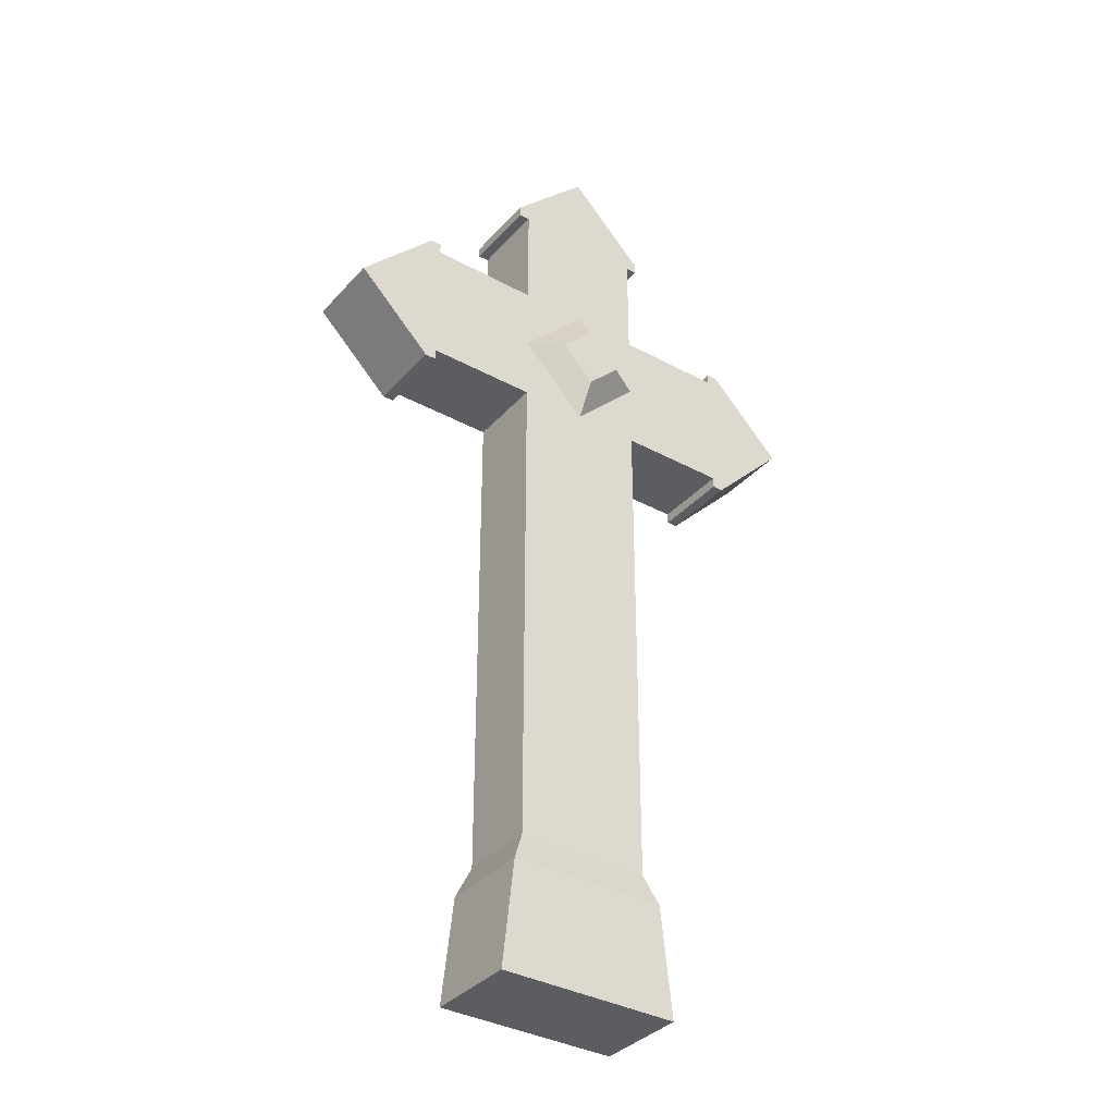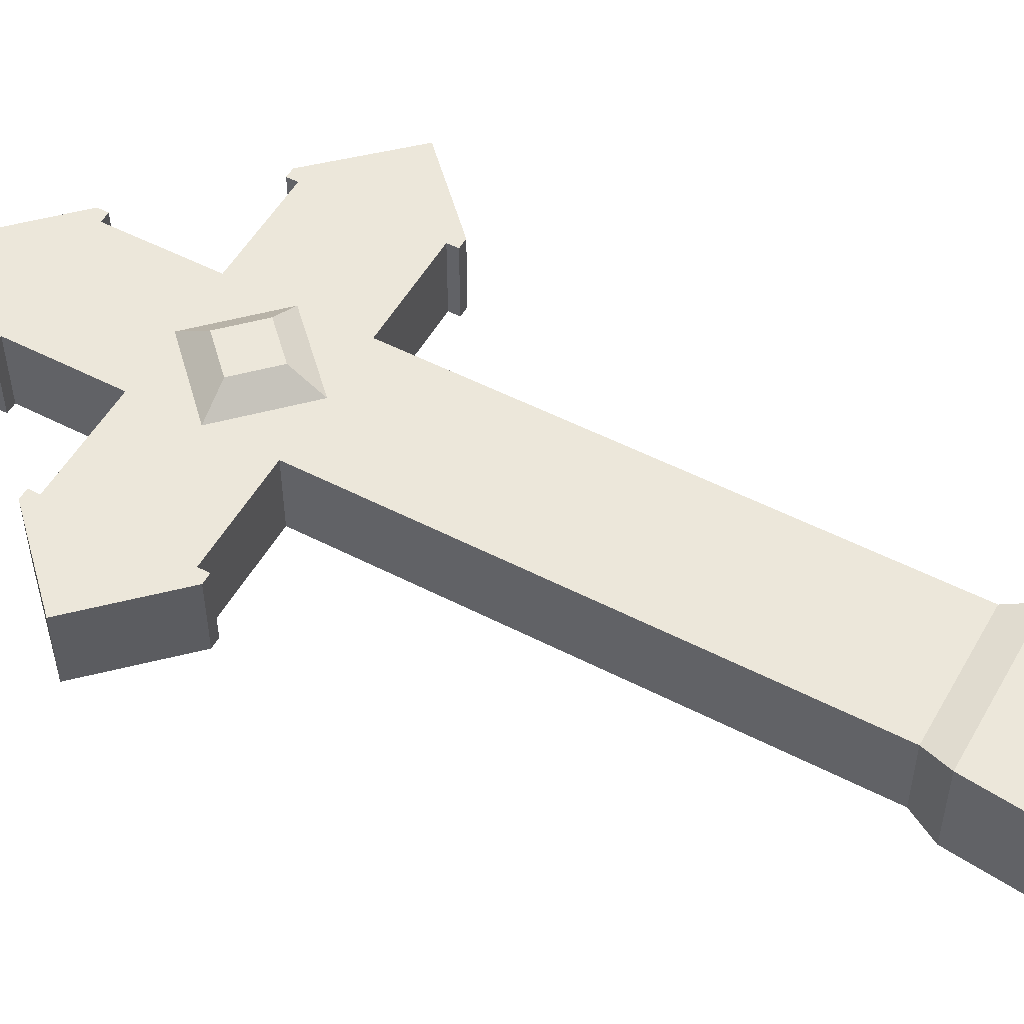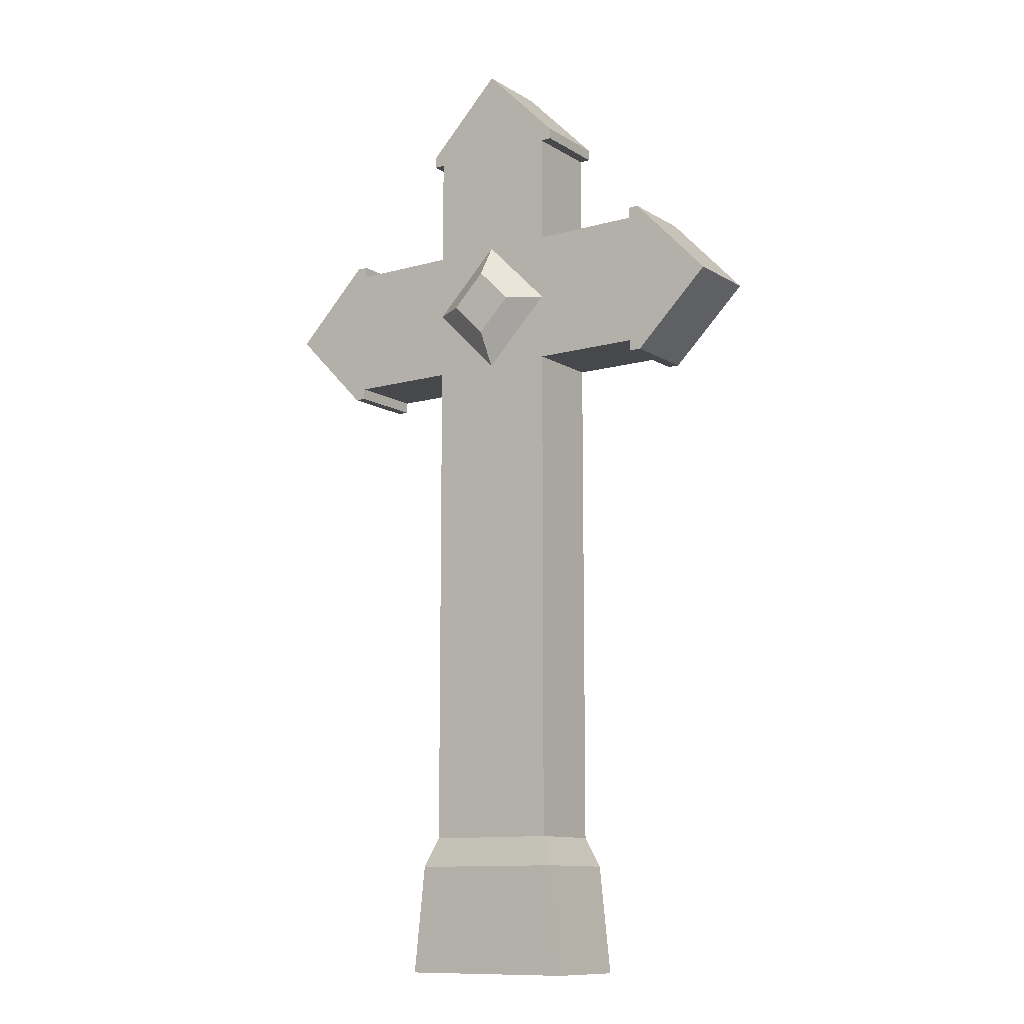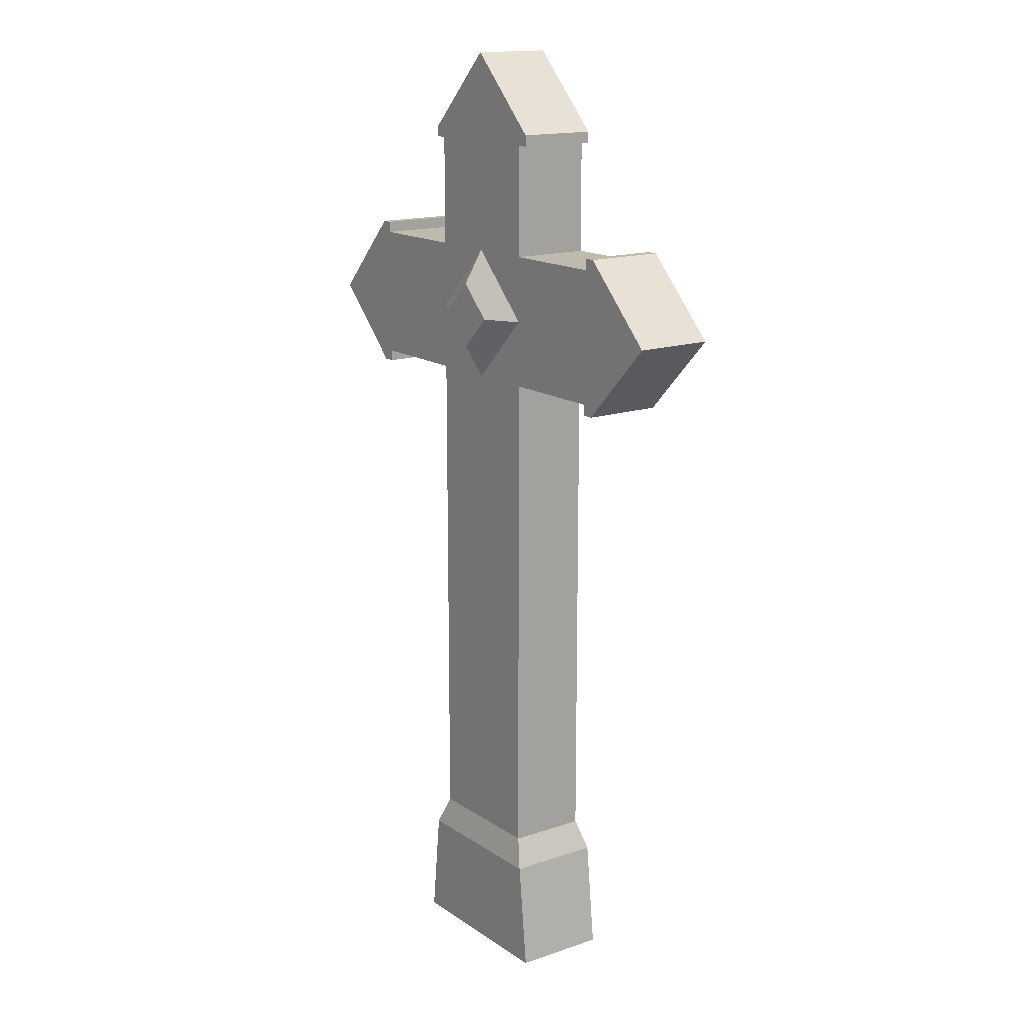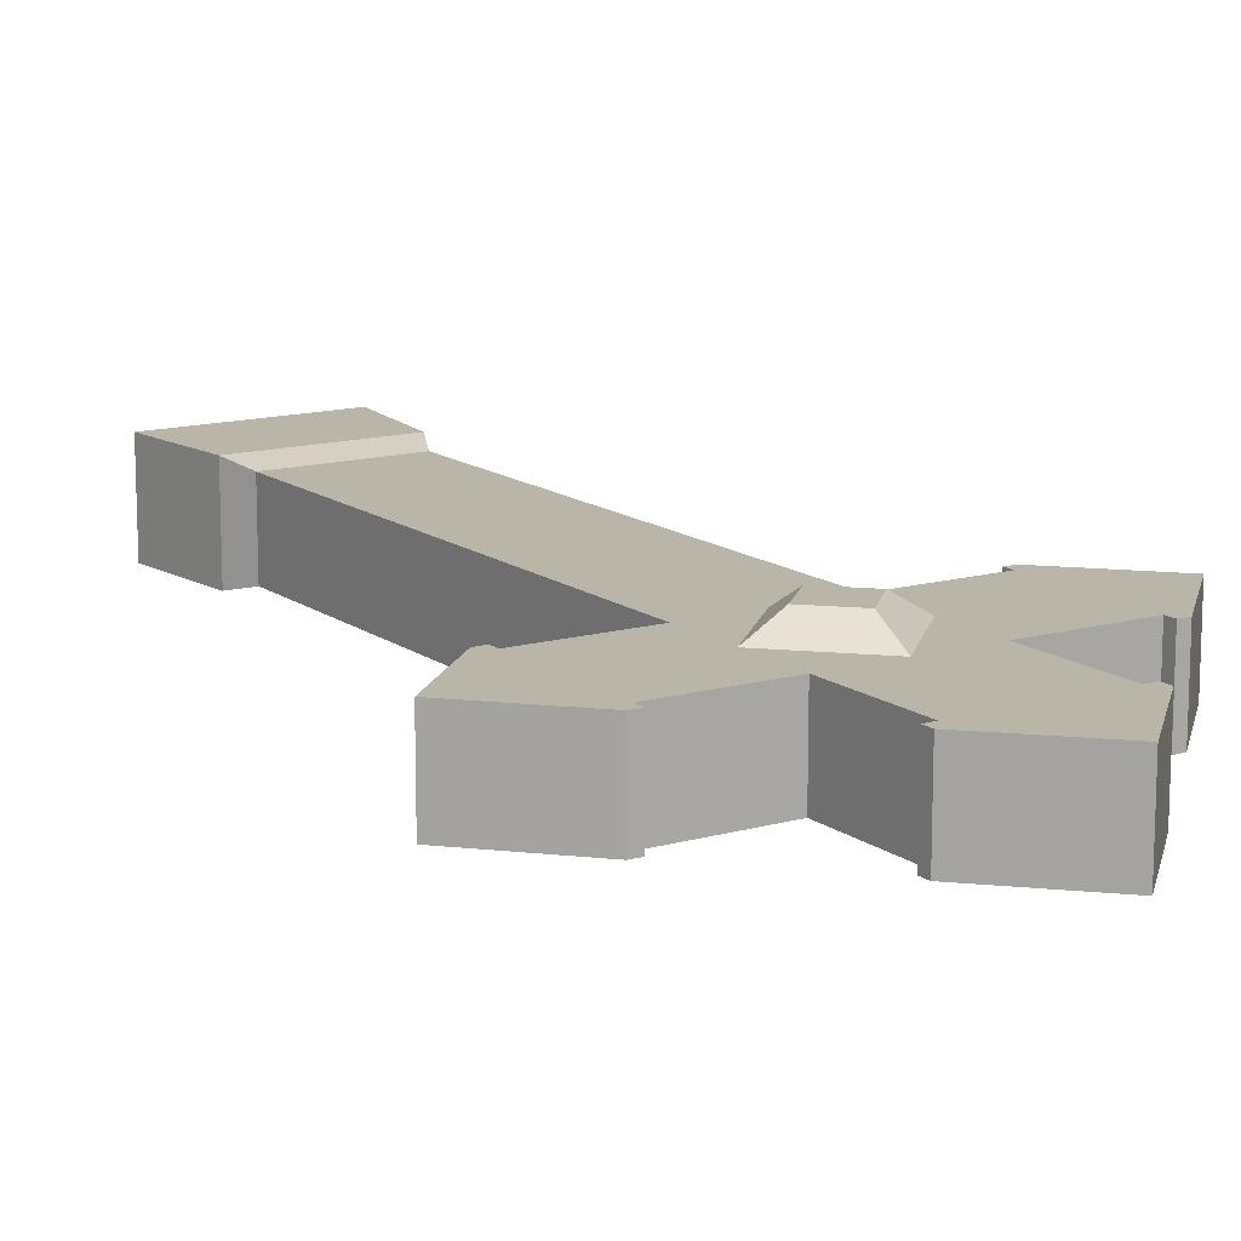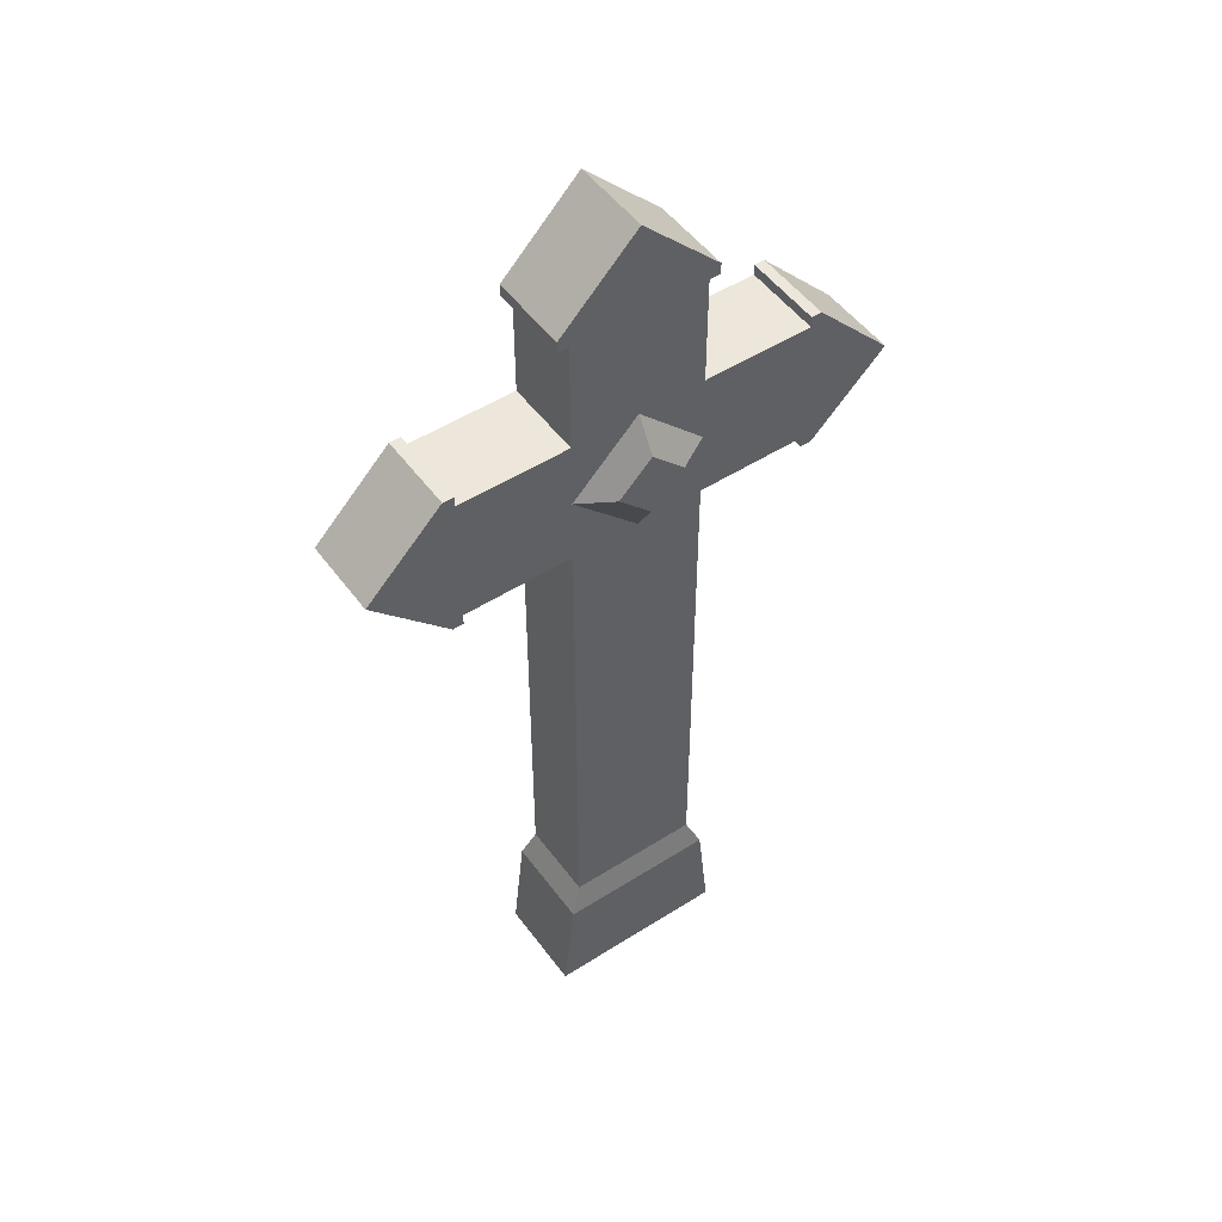
<metadata>
{"format":"obj","ext":"obj","renderer":"f3d","projection":"perspective","resolution":1024,"background":"white","views":[{"elev":-35.8,"azim":144.3,"up":"+Y"},{"elev":52.5,"azim":-61.0,"up":"+Z"},{"elev":-11.2,"azim":34.7,"up":"+Y"},{"elev":15.4,"azim":-125.8,"up":"+Y"},{"elev":13.7,"azim":147.5,"up":"+Z"},{"elev":50.3,"azim":-35.0,"up":"+Y"}]}
</metadata>
<code>
g cross
v 0.0675 0.9 -0.04
v 0.0675 0.7875 -0.04
v 0.0675 0.9 0.04
v 0.0675 0.7875 0.04
v -0.07875 0.9113 -0.04
v 0 0.99 -0.04
v -0.07875 0.9113 0.04
v 0 0.99 0.04
v -0.1789 0.7987 -0.04
v -0.1789 0.7875 -0.04
v -0.1789 0.7987 0.04
v -0.1789 0.7875 0.04
v -0.08032 0.11 -0.0476
v 0.08032 0.11 -0.0476
v -0.0675 0.14 -0.04
v 0.0675 0.14 -0.04
v 0.1789 0.7875 -0.04
v 0.1789 0.7987 -0.04
v 0.1789 0.7875 0.04
v 0.1789 0.7987 0.04
v -0.0675 0.7875 -0.04
v -0.0675 0.7875 0.04
v -0.0675 0.6525 0.04
v -0.0675 0.6525 -0.04
v -0.1789 0.6525 0.04
v -0.1789 0.6525 -0.04
v -0.1898 0.6412 -0.04
v -0.2677 0.7211 -0.04
v -0.1898 0.6412 0.04
v -0.2677 0.7211 0.04
v 0.0675 0.14 0.04
v -0.0675 0.14 0.04
v 0.0675 0.6525 -0.04
v 0.0675 0.6525 0.04
v 0.1789 0.6412 -0.04
v 0.1789 0.6525 -0.04
v 0.1789 0.6412 0.04
v 0.1789 0.6525 0.04
v -0.0675 0.9 -0.04
v -0.0675 0.9 0.04
v 0.1896 0.7987 -0.04
v 0.2677 0.7167 -0.04
v 0.1896 0.7987 0.04
v 0.2677 0.7167 0.04
v -0.1901 0.7987 -0.04
v 0 0.7875 -0.04
v -0.0675 0.72 -0.04
v 0 0.6525 -0.04
v 0.0675 0.72 -0.04
v -0.07875 0.9 -0.04
v 0.07875 0.9 -0.04
v 0.07875 0.9113 -0.04
v -0.1789 0.6412 -0.04
v 0.1904 0.6412 -0.04
v -0.1901 0.7987 0.04
v 0.07875 0.9113 0.04
v -0.1789 0.6412 0.04
v 0.07875 0.9 0.04
v 0.1904 0.6412 0.04
v 0.08032 0.11 0.0476
v -0.08032 0.11 0.0476
v 0.09237 0 0.0476
v -0.09237 0 0.0476
v -0.07875 0.9 0.04
v 0.09237 0 -0.0476
v -0.09237 0 -0.0476
v 0 0.6525 0.04
v -0.0675 0.72 0.04
v 0.0675 0.72 0.04
v 0 0.7875 0.04
v 0 0.6863 0.06
v -0.03375 0.72 0.06
v 0.03375 0.72 0.06
v 0 0.7538 0.06
v 0.03375 0.72 -0.06
v 0 0.7538 -0.06
v -0.03375 0.72 -0.06
v 0 0.6863 -0.06
f 3 2 1
f 2 3 4
f 7 6 5
f 6 7 8
f 11 10 9
f 10 11 12
f 15 14 13
f 14 15 16
f 19 18 17
f 18 19 20
f 10 22 21
f 22 10 12
f 25 24 23
f 24 25 26
f 29 28 27
f 28 29 30
f 32 16 31
f 16 32 15
f 34 16 33
f 16 34 31
f 37 36 35
f 36 37 38
f 22 39 21
f 39 22 40
f 2 19 17
f 19 2 4
f 43 42 41
f 42 43 44
f 10 45 9
f 45 10 28
f 46 28 10
f 46 10 21
f 46 21 39
f 47 28 46
f 48 28 47
f 46 39 2
f 17 46 2
f 2 39 1
f 17 49 46
f 39 5 1
f 5 39 50
f 1 5 51
f 51 5 52
f 52 5 6
f 24 28 48
f 26 28 24
f 53 28 26
f 28 53 27
f 33 24 48
f 33 48 49
f 16 24 33
f 24 16 15
f 33 49 36
f 36 49 42
f 42 49 17
f 54 36 42
f 36 54 35
f 42 17 41
f 41 17 18
f 30 45 28
f 45 30 55
f 8 52 6
f 52 8 56
f 25 53 26
f 53 25 57
f 3 51 58
f 51 3 1
f 32 24 15
f 24 32 23
f 59 42 44
f 42 59 54
f 34 36 38
f 36 34 33
f 16 60 14
f 60 16 31
f 61 15 13
f 15 61 32
f 60 63 62
f 63 60 61
f 64 39 40
f 39 64 50
f 63 65 62
f 65 63 66
f 31 61 60
f 61 31 32
f 63 13 66
f 13 63 61
f 56 51 52
f 51 56 58
f 13 65 66
f 65 13 14
f 18 43 41
f 43 18 20
f 45 11 9
f 11 45 55
f 34 32 31
f 32 34 23
f 23 34 67
f 23 67 68
f 23 68 25
f 34 44 67
f 38 44 34
f 37 44 38
f 44 37 59
f 67 44 69
f 69 44 19
f 19 44 43
f 19 43 20
f 19 70 69
f 70 19 4
f 70 4 3
f 30 25 68
f 30 68 70
f 29 25 30
f 25 29 57
f 30 70 12
f 30 12 55
f 55 12 11
f 12 70 22
f 70 3 22
f 22 3 40
f 3 56 40
f 56 3 58
f 40 56 64
f 64 56 7
f 7 56 8
f 60 65 14
f 65 60 62
f 37 54 59
f 54 37 35
f 64 5 50
f 5 64 7
f 29 53 57
f 53 29 27
f 73 72 71
f 72 73 74
f 71 68 67
f 68 71 72
f 69 71 67
f 71 69 73
f 74 68 72
f 68 74 70
f 70 73 69
f 73 70 74
f 76 49 75
f 49 76 46
f 46 77 47
f 77 46 76
f 47 78 48
f 78 47 77
f 77 75 78
f 75 77 76
f 78 49 48
f 49 78 75

</code>
